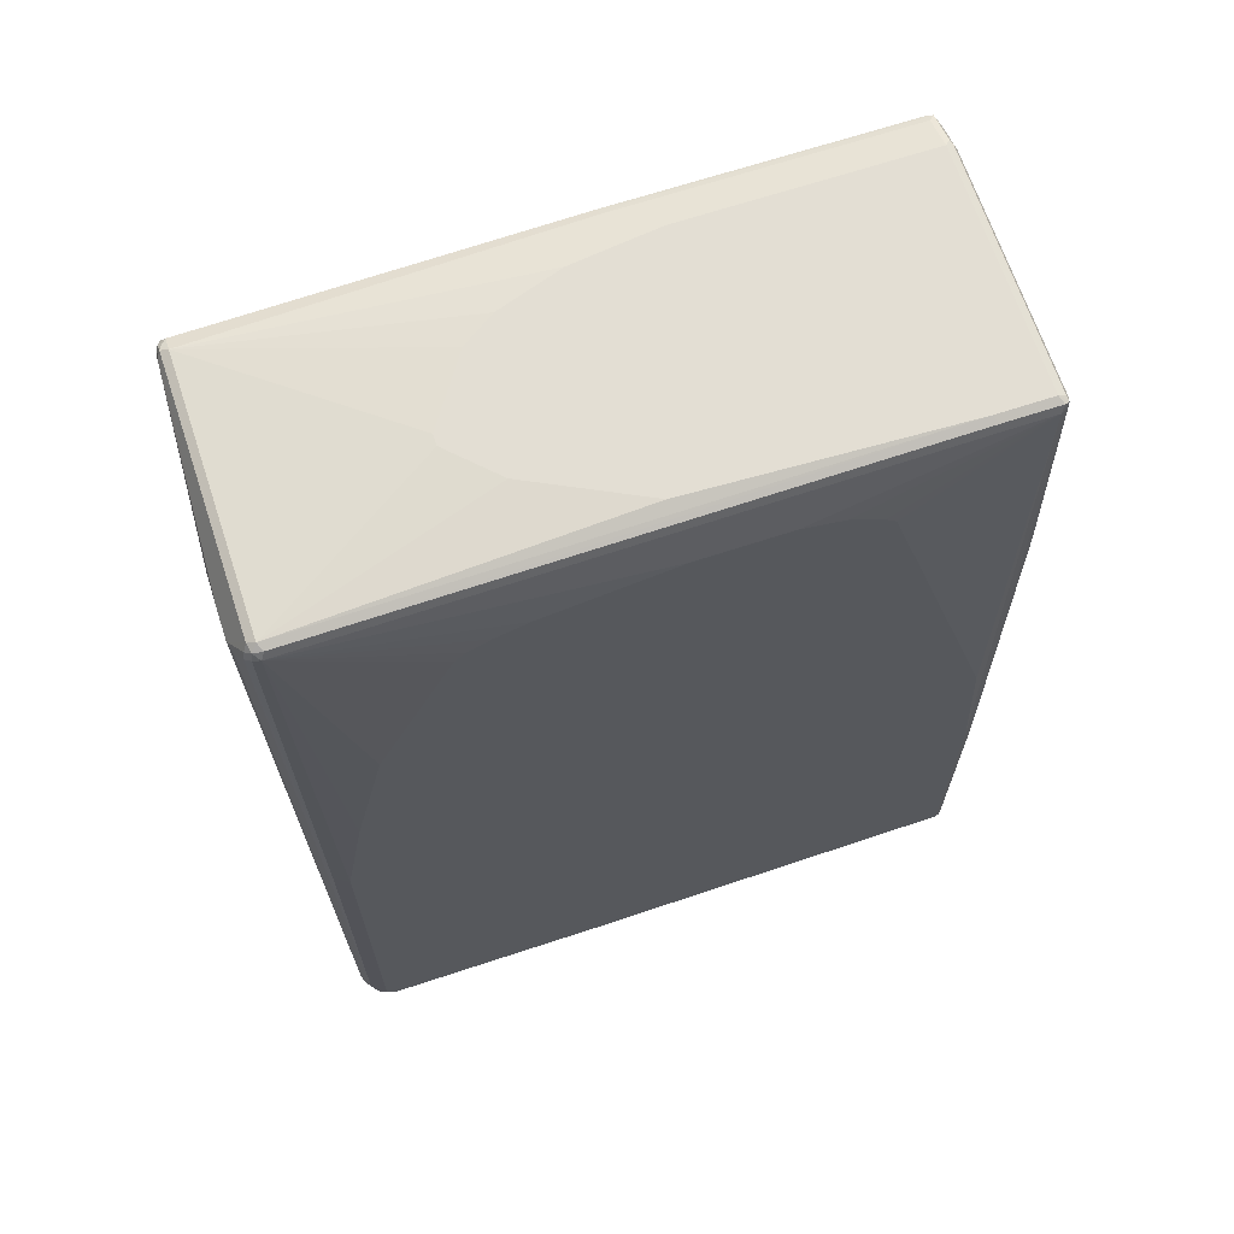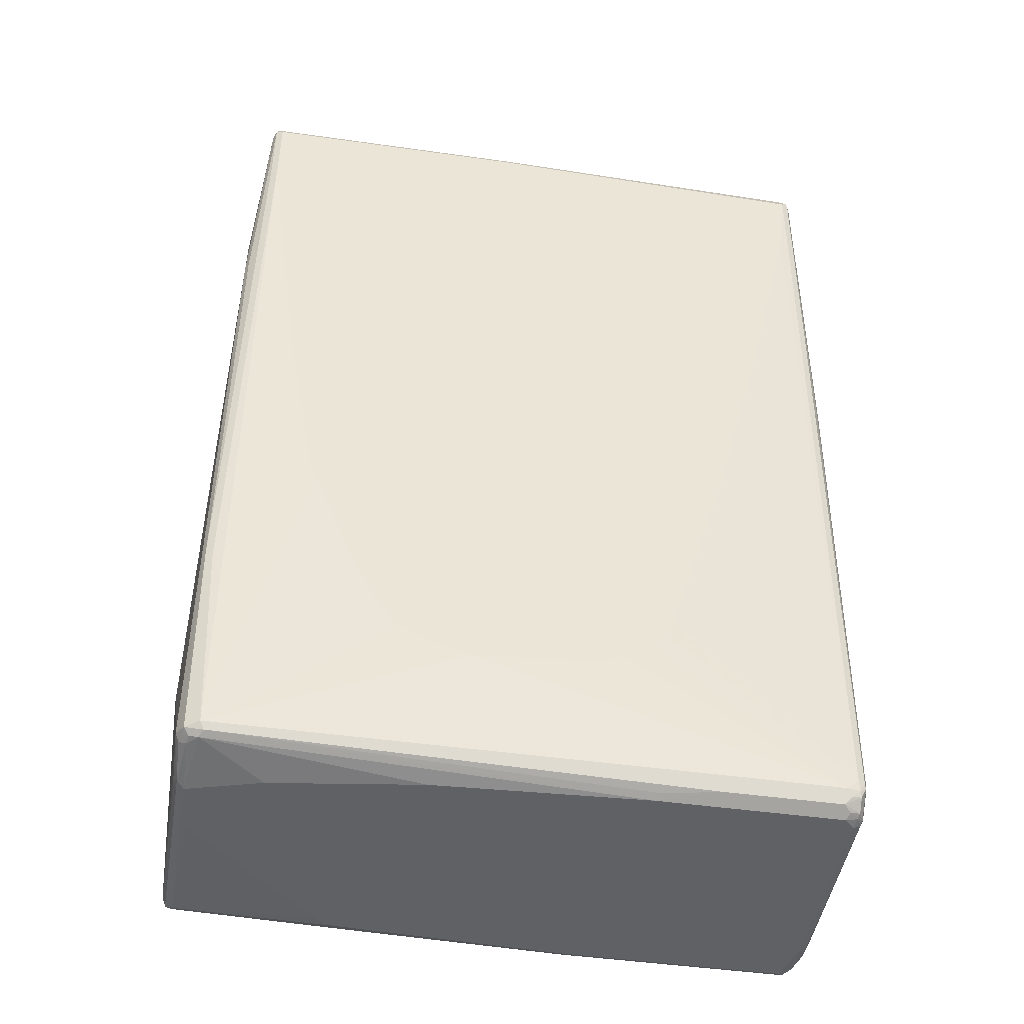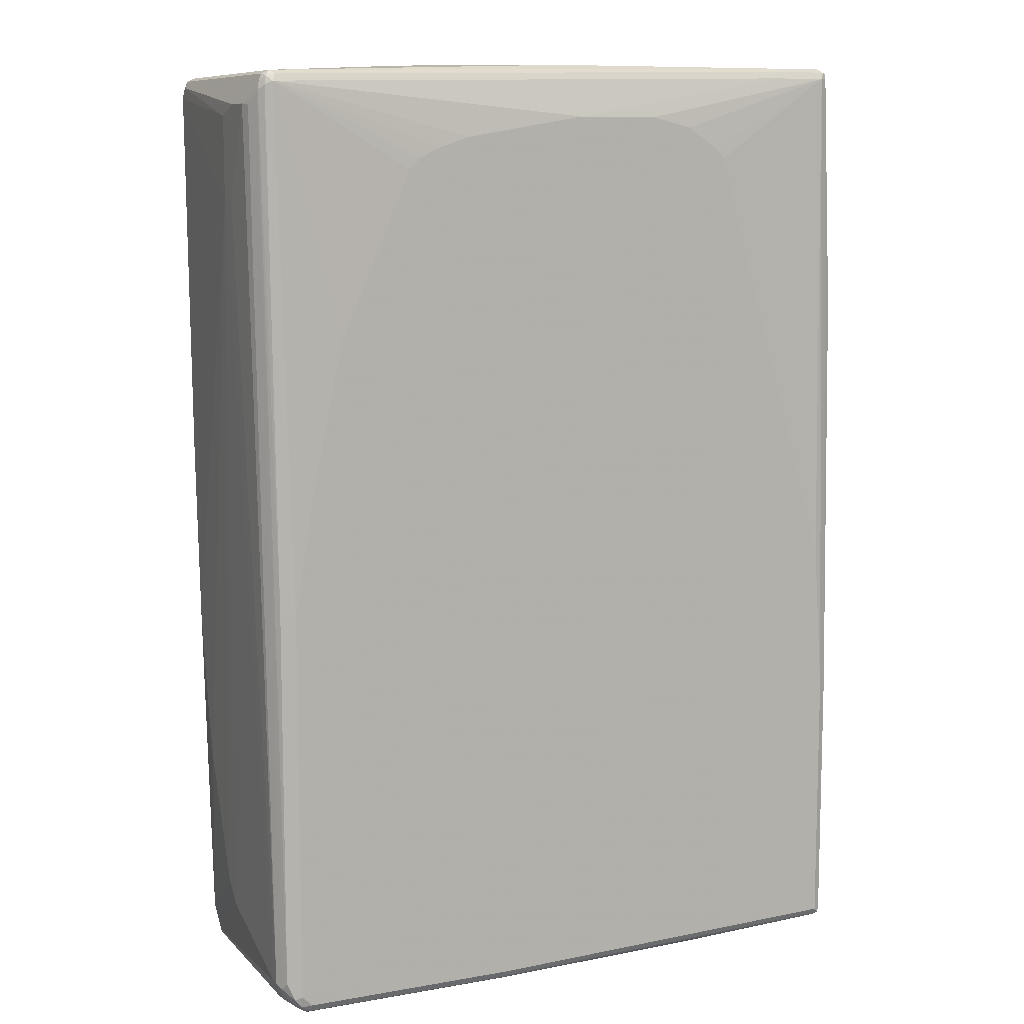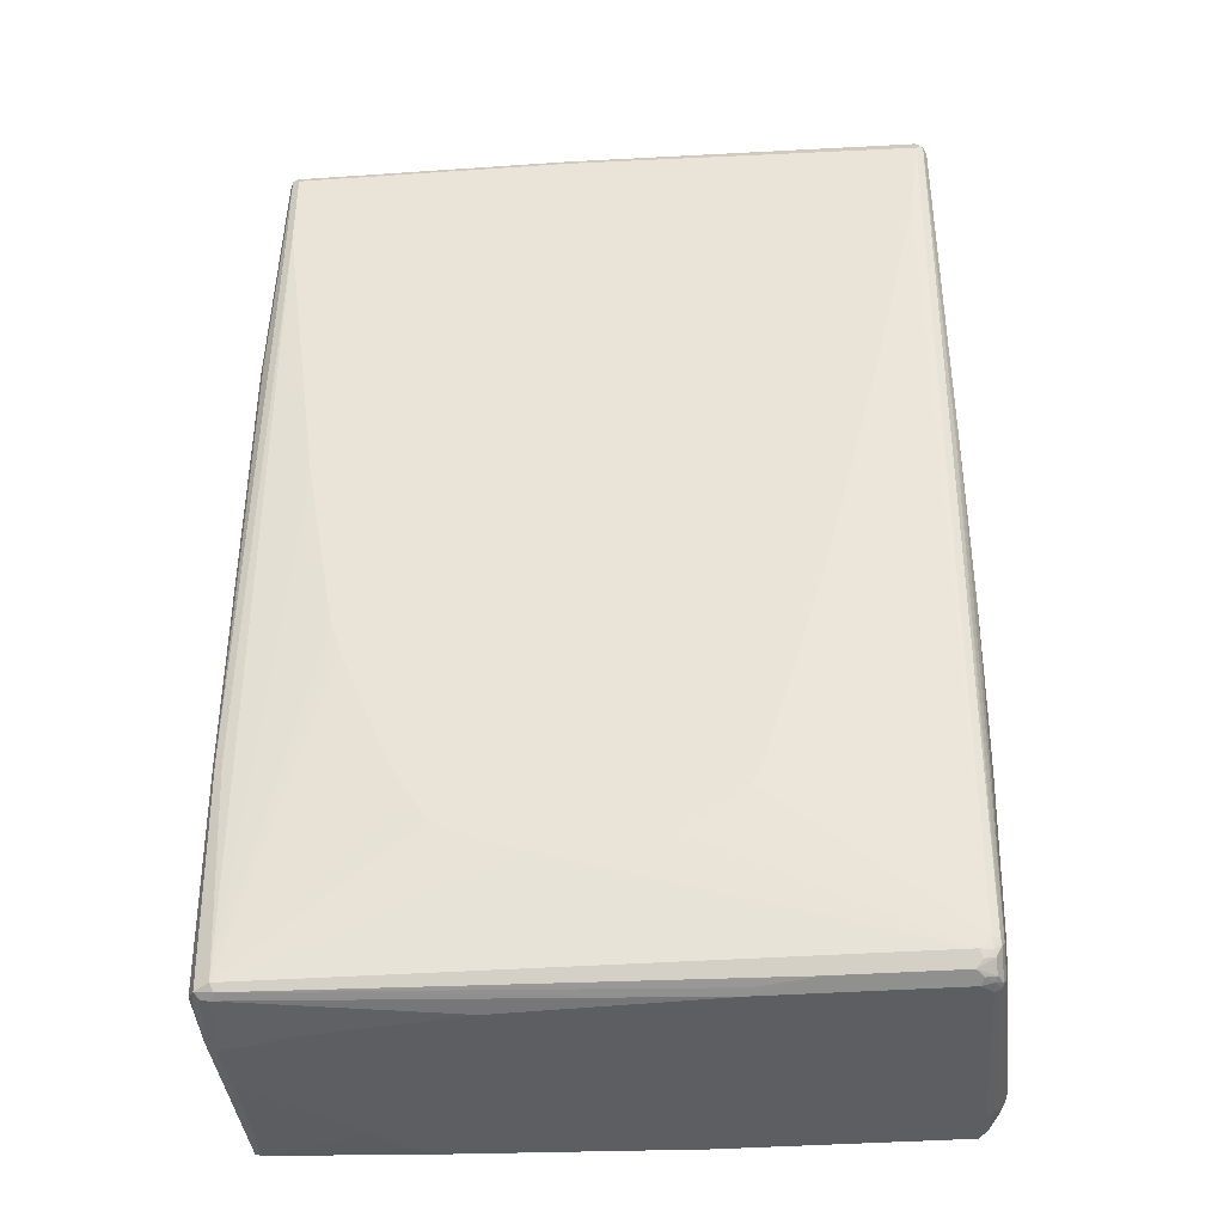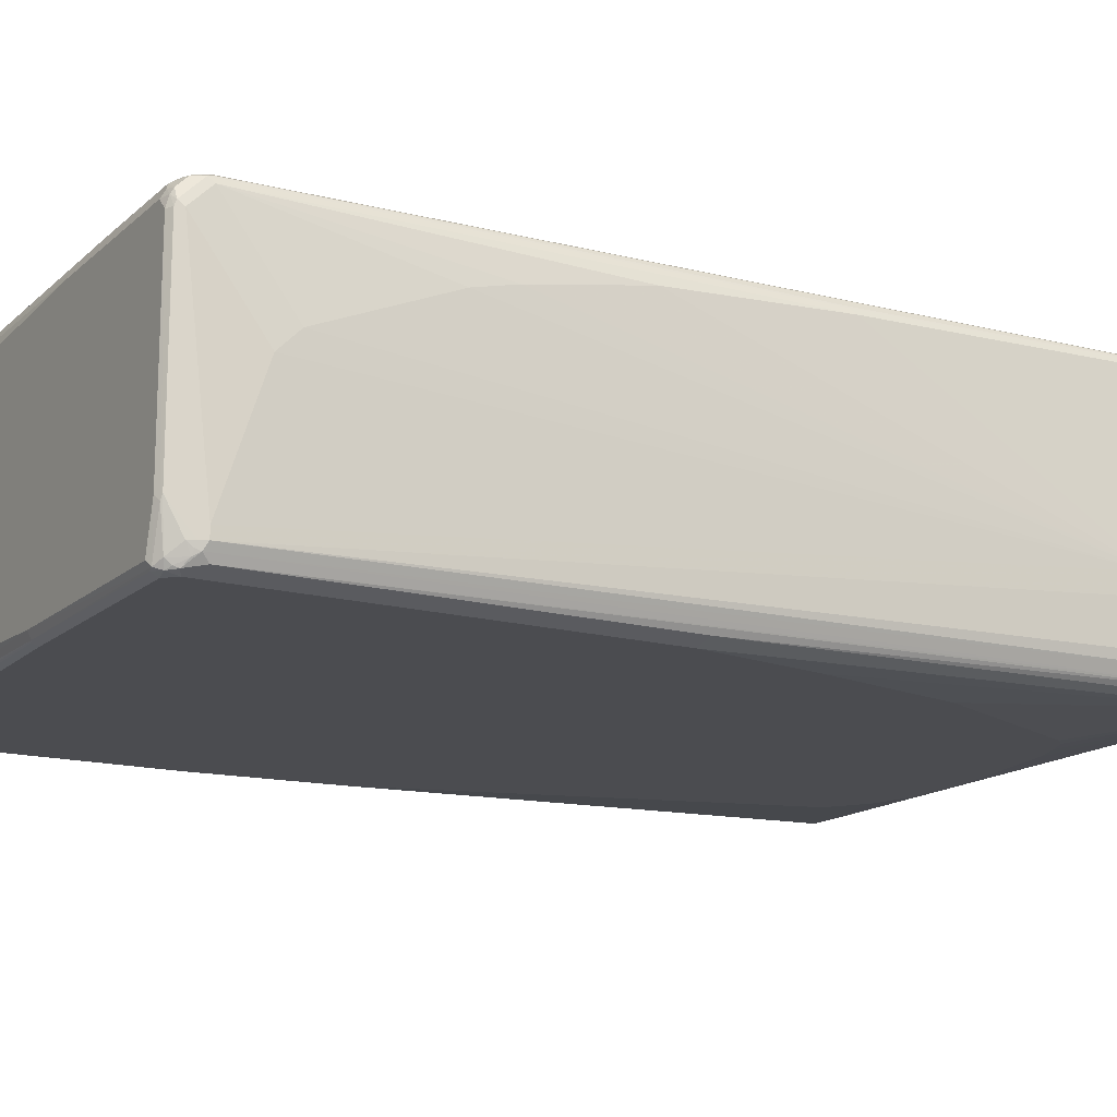
<metadata>
{"format":"obj","ext":"obj","renderer":"f3d","projection":"perspective","resolution":1024,"background":"white","views":[{"elev":67.2,"azim":161.7,"up":"+Y"},{"elev":-46.3,"azim":-9.2,"up":"+Y"},{"elev":9.6,"azim":155.3,"up":"+Y"},{"elev":-39.0,"azim":4.9,"up":"+Y"},{"elev":-15.2,"azim":59.7,"up":"+Z"}]}
</metadata>
<code>
v 0.5633 0.7392 -0.176
v 0.5589 0.737 -0.1936
v 0.5545 0.7481 -0.2024
v 0.5457 0.7744 -0.2112
v 0.5398 0.7862 -0.2053
v 0.5633 0.7392 -0.1232
v 0.5633 0.5809 -0.1056
v 0.5457 -0.7568 -0.2112
v 0.5545 0.735 -0.2024
v 0.5501 0.7415 -0.2112
v 0.5398 -0.7627 -0.223
v 0.5486 0.7598 -0.2142
v 0.5398 0.7686 -0.223
v 0.5369 0.7833 -0.22
v 0.5398 0.7862 0.2171
v 0.528 0.792 -0.2112
v 0.5633 0.7216 -0.0704
v 0.5457 0.7744 0.2112
v 0.5633 0.5809 -0.0704
v 0.5457 -0.7568 -0.1936
v 0.5413 -0.7657 -0.1848
v 0.5398 -0.7686 -0.2112
v 0.5369 -0.7702 -0.22
v 0.5339 -0.751 -0.2347
v 0.5324 -0.7724 -0.2288
v 0.5222 -0.7803 -0.2406
v 0.5339 -0.09972 -0.2347
v 0.528 0.7744 -0.2288
v 0.5222 0.7862 -0.223
v 0.5369 0.7833 0.2244
v 0.5413 0.7744 0.231
v 0.528 0.792 0.2112
v -0.4225 0.8098 -0.2112
v 0 0.8098 -0.1936
v 0.1408 0.8098 -0.1232
v 0.176 0.8098 -0.1056
v 0.2288 0.8098 -0.05278
v 0.2464 0.8098 -0.03517
v 0.5457 0.7568 0.2288
v 0.5457 0.1232 0.2112
v 0.5457 -0.176 0.1936
v 0.5457 -0.3695 0.1584
v 0.5457 -0.4401 0.1408
v 0.5457 -0.6513 0.05278
v 0.5457 -0.6864 0.01756
v 0.5457 -0.704 -0.03517
v 0.5457 -0.7392 -0.1408
v 0.528 -0.792 0.176
v 0.5236 -0.8009 0.1848
v 0.5222 -0.8038 -0.1584
v 0.5339 -0.7803 -0.2112
v 0.5163 -0.7979 -0.2288
v 0.5192 -0.7877 -0.2376
v 0.5105 -0.7744 -0.2465
v 0.5105 -0.7942 -0.242
v 0.5105 -0.1056 -0.2465
v 0.4752 0.1056 -0.2465
v 0.4225 0.3519 -0.2465
v 0.2992 0.6337 -0.2465
v 0.2817 0.6513 -0.2465
v 0.2464 0.6688 -0.2465
v 0.1935 0.6864 -0.2465
v -0.01754 0.7216 -0.2465
v -0.4225 0.792 -0.2288
v -0.4283 0.8038 -0.223
v 0.528 0.7803 0.2347
v 0.5369 0.7657 0.242
v 0.5398 0.7568 0.2406
v 0.2464 0.8098 -0.01756
v 0.176 0.8098 0.08801
v 0.1232 0.8098 0.1232
v 0.01754 0.8098 0.1584
v -0.1232 0.8098 0.176
v -0.05272 0.792 0.2288
v -0.5105 0.8098 -0.2112
v 0.5413 0.7481 0.2376
v 0.5413 0.1143 0.22
v 0.528 -0.7568 0.2112
v 0.5149 -0.7833 0.22
v 0.5149 -0.8009 0.2024
v 0.5127 -0.8053 0.1936
v 0.5222 -0.8038 0.176
v 0.5236 -0.7657 0.22
v 0.5192 -0.8053 -0.1672
v 0.5017 -0.8053 -0.2376
v 0.4929 -0.792 -0.2465
v 0.4929 -0.8038 -0.2406
v -0.1584 0.7216 -0.2465
v -0.5105 0.792 -0.2288
v -0.5163 0.8038 -0.223
v -0.05272 0.7862 0.2406
v -0.044 0.7833 0.242
v -0.05272 0.7744 0.2465
v 0.528 0.7568 0.2465
v 0.5105 -0.7568 0.2288
v 0.5222 -0.7568 0.223
v 0.5398 0.1232 0.223
v -0.5105 0.8098 0.176
v -0.5105 0.792 0.2288
v -0.1144 0.7877 0.2376
v -0.5236 0.8009 -0.22
v -0.5222 0.8038 -0.2112
v -0.5192 0.8053 0.044
v 0.4987 -0.7862 0.223
v 0.487 -0.7979 0.2171
v 0.5127 -0.7744 0.2244
v 0.4987 -0.8038 0.2053
v 0.4929 -0.8098 0.1936
v 0.5105 -0.8098 0.176
v 0.5105 -0.8098 -0.1584
v 0.4929 -0.8098 -0.2288
v 0.1232 -0.8098 -0.2288
v 0.1232 -0.8038 -0.2406
v 0.1144 -0.8009 -0.242
v 0.1232 -0.792 -0.2465
v -0.2288 0.704 -0.2465
v -0.5222 0.792 -0.223
v -0.2817 0.6688 -0.2465
v -0.2992 0.6513 -0.2465
v -0.5105 -0.07039 -0.2465
v -0.528 -0.3343 -0.2465
v -0.5398 -0.3343 -0.2406
v -0.5105 0.7862 0.2406
v -0.2376 0.7833 0.242
v -0.5105 0.7744 0.2465
v 0.5105 0.6161 0.2465
v 0.352 -0.05279 0.2465
v 0.3344 -0.1232 0.2465
v 0.2288 -0.4753 0.2465
v 0.2112 -0.5105 0.2465
v 0.4929 -0.7744 0.2288
v 0.44 0.2992 0.2465
v 0.4225 0.2288 0.2465
v -0.5192 0.8053 0.1848
v -0.5192 0.7877 0.2376
v -0.5236 0.8009 0.09679
v -0.5413 0.396 -0.22
v -0.528 0.792 -0.2112
v -0.5222 0.8038 0.176
v 0.2934 -0.7979 0.2171
v 0.1935 -0.8098 0.1936
v -0.264 -0.8098 -0.2112
v -0.264 -0.7979 -0.2347
v -0.528 -0.7862 -0.2406
v -0.5369 -0.7833 -0.242
v -0.528 -0.7744 -0.2465
v -0.5398 0.3871 -0.223
v -0.5398 -0.7744 -0.2406
v -0.5457 -0.3343 -0.2288
v -0.5413 -0.3256 -0.2376
v -0.5222 0.7803 0.2406
v -0.5105 0.6337 0.2465
v 0.1935 -0.5281 0.2465
v 0.1408 -0.5633 0.2465
v 0.1055 -0.5809 0.2465
v -0.1055 -0.5985 0.2465
v -0.5105 -0.7744 0.2288
v -0.5222 0.7862 0.2288
v -0.528 0.7744 0.2288
v -0.528 0.792 0.176
v -0.5457 0.3871 -0.2112
v -0.5457 0.5457 -0.1056
v -0.5457 0.5985 -0.05278
v -0.5457 0.6161 -0.01756
v 0.1995 -0.8038 0.2053
v -0.5045 -0.7862 0.223
v -0.1584 -0.8098 0.176
v -0.5105 -0.792 0.2112
v -0.2992 -0.8098 -0.1936
v -0.528 -0.792 -0.2288
v -0.5398 -0.7862 -0.2347
v -0.5457 -0.7744 -0.2288
v -0.5633 -0.5281 -0.03517
v -0.5398 0.3578 0.223
v -0.5222 0.6395 0.2406
v -0.44 0.1056 0.2465
v -0.5398 -0.4166 0.223
v -0.528 -0.4225 0.2288
v -0.1584 -0.5809 0.2465
v -0.5339 -0.7803 0.2171
v -0.5192 -0.7833 0.22
v -0.2288 -0.5457 0.2465
v -0.264 -0.4929 0.2465
v -0.2817 -0.4577 0.2465
v -0.2992 -0.4225 0.2465
v -0.3697 -0.2464 0.2465
v -0.3872 -0.1936 0.2465
v -0.5457 0.6161 0.0704
v -0.5457 0.5985 0.1056
v -0.5457 0.5809 0.1232
v -0.5457 0.4401 0.1936
v -0.5457 0.3519 0.2112
v -0.4049 -0.8098 0.1408
v -0.5252 -0.7892 0.2083
v -0.528 -0.792 0.1936
v -0.5252 -0.8068 0.1027
v -0.3168 -0.8098 -0.176
v -0.5369 -0.8009 0.0924
v -0.352 -0.8098 -0.1408
v -0.5192 -0.8053 0.008781
v -0.5413 -0.792 0.08579
v -0.5427 -0.7892 0.1027
v -0.5457 -0.7744 0.1936
v -0.5633 -0.5281 -0.01756
v -0.5457 -0.4225 0.2112
v -0.5369 -0.7833 0.2024
v -0.4049 -0.8098 0.08801
v -0.5398 -0.7862 0.1877
v -0.5369 -0.8009 0.1144
v -0.3697 -0.8098 -0.1056
v -0.3872 -0.8098 -0.05278
f 1 2 3
f 108 169 142
f 108 197 169
f 108 199 197
f 108 210 199
f 108 211 210
f 108 207 211
f 108 193 207
f 108 167 193
f 108 141 167
f 105 108 107
f 108 142 112
f 105 141 108
f 104 140 105
f 104 166 140
f 104 157 166
f 104 131 157
f 104 106 131
f 102 134 103
f 102 139 134
f 101 160 136
f 101 138 160
f 101 161 138
f 105 140 141
f 101 137 161
f 108 112 111
f 108 110 109
f 131 154 155
f 131 153 154
f 125 175 152
f 125 151 175
f 125 135 151
f 123 125 124
f 123 135 125
f 122 137 147
f 122 150 137
f 122 149 150
f 108 111 110
f 122 172 149
f 121 148 122
f 121 146 148
f 117 122 147
f 114 146 115
f 114 145 146
f 113 145 114
f 113 144 145
f 113 143 144
f 112 143 113
f 112 142 143
f 122 148 172
f 131 155 156
f 101 147 137
f 101 139 102
f 93 182 179
f 93 183 182
f 93 184 183
f 93 185 184
f 93 186 185
f 93 187 186
f 93 176 187
f 93 152 176
f 93 125 152
f 92 125 93
f 93 179 156
f 92 124 125
f 91 100 135
f 91 124 92
f 91 123 124
f 89 122 117
f 89 121 122
f 89 120 121
f 89 119 120
f 89 118 119
f 89 116 118
f 89 101 90
f 91 135 123
f 101 117 147
f 93 156 155
f 93 154 153
f 101 136 139
f 98 135 99
f 98 134 135
f 95 133 127
f 95 132 133
f 95 126 132
f 95 106 96
f 95 131 106
f 95 153 131
f 95 130 153
f 93 155 154
f 95 129 130
f 95 127 128
f 94 126 95
f 93 126 94
f 93 132 126
f 93 133 132
f 93 127 133
f 93 128 127
f 93 129 128
f 93 130 129
f 93 153 130
f 95 128 129
f 131 156 157
f 134 139 158
f 134 158 135
f 174 192 205
f 172 204 173
f 172 203 204
f 172 202 203
f 172 201 202
f 171 201 172
f 171 198 201
f 170 196 198
f 170 200 196
f 170 199 200
f 174 205 177
f 170 197 199
f 169 197 170
f 168 196 193
f 168 195 196
f 168 194 195
f 167 168 193
f 166 194 168
f 166 181 194
f 164 204 188
f 164 173 204
f 163 173 164
f 170 198 171
f 162 173 163
f 177 205 180
f 180 203 206
f 203 209 208
f 202 209 203
f 199 210 200
f 198 202 201
f 198 209 202
f 196 209 198
f 196 211 207
f 196 210 211
f 196 200 210
f 195 208 209
f 177 180 178
f 195 209 196
f 194 206 208
f 193 196 207
f 192 204 205
f 191 204 192
f 190 204 191
f 189 204 190
f 188 204 189
f 180 205 203
f 180 194 181
f 180 206 194
f 194 208 195
f 161 173 162
f 159 191 192
f 159 190 191
f 145 170 171
f 144 170 145
f 142 144 143
f 142 170 144
f 142 169 170
f 141 168 167
f 141 166 168
f 141 165 166
f 140 166 165
f 140 165 141
f 145 171 148
f 139 159 158
f 138 161 162
f 138 188 160
f 138 164 188
f 138 163 164
f 138 162 163
f 137 149 161
f 137 150 149
f 136 160 139
f 135 159 151
f 135 158 159
f 139 160 159
f 145 148 146
f 148 171 172
f 149 172 173
f 159 189 190
f 159 188 189
f 159 160 188
f 157 187 176
f 157 186 187
f 157 185 186
f 157 184 185
f 157 183 184
f 157 182 183
f 157 179 182
f 157 181 166
f 157 180 181
f 157 178 180
f 156 179 157
f 152 157 176
f 152 178 157
f 152 177 178
f 152 175 177
f 151 177 175
f 151 174 177
f 151 192 174
f 151 159 192
f 149 173 161
f 89 117 101
f 88 116 89
f 87 113 114
f 86 114 115
f 24 56 27
f 24 54 56
f 24 26 54
f 23 51 25
f 22 50 51
f 22 51 23
f 21 50 22
f 21 49 50
f 20 49 21
f 20 48 49
f 25 51 52
f 20 47 48
f 19 46 47
f 19 45 46
f 19 44 45
f 19 43 44
f 19 42 43
f 19 41 42
f 19 40 41
f 19 39 40
f 18 31 39
f 17 39 19
f 19 47 20
f 17 18 39
f 25 52 53
f 26 53 55
f 32 72 73
f 32 71 72
f 32 70 71
f 32 69 70
f 31 66 67
f 31 68 39
f 31 67 68
f 30 32 66
f 30 66 31
f 29 65 33
f 25 53 26
f 28 56 57
f 28 64 65
f 28 63 64
f 28 62 63
f 28 61 62
f 28 60 61
f 28 59 60
f 28 58 59
f 28 57 58
f 27 56 28
f 26 55 54
f 28 65 29
f 16 29 33
f 16 69 32
f 16 38 69
f 6 15 18
f 5 32 15
f 5 16 32
f 5 14 16
f 4 14 5
f 4 13 14
f 4 12 13
f 3 12 4
f 3 10 12
f 2 11 9
f 6 18 17
f 2 8 11
f 2 9 10
f 1 8 2
f 1 7 8
f 1 19 7
f 1 17 19
f 1 6 17
f 1 15 6
f 1 5 15
f 1 4 5
f 1 3 4
f 2 10 3
f 7 19 20
f 7 20 8
f 8 20 21
f 16 37 38
f 16 36 37
f 16 35 36
f 16 34 35
f 16 33 34
f 15 32 30
f 15 31 18
f 15 30 31
f 14 28 29
f 14 29 16
f 13 27 28
f 13 28 14
f 12 27 13
f 12 24 27
f 11 26 24
f 11 25 26
f 11 23 25
f 10 24 12
f 10 11 24
f 9 11 10
f 8 23 11
f 8 22 23
f 8 21 22
f 32 73 74
f 203 208 206
f 32 74 91
f 33 65 90
f 74 135 100
f 74 99 135
f 73 99 74
f 73 98 99
f 68 77 76
f 68 97 77
f 68 96 97
f 68 95 96
f 68 94 95
f 67 92 93
f 74 100 91
f 67 94 68
f 66 92 67
f 66 91 92
f 64 90 65
f 64 89 90
f 63 89 64
f 63 88 89
f 55 87 86
f 55 85 87
f 54 57 56
f 54 58 57
f 67 93 94
f 54 59 58
f 75 90 101
f 75 102 103
f 86 87 114
f 85 113 87
f 85 112 113
f 85 111 112
f 85 110 111
f 84 110 85
f 84 109 110
f 83 96 106
f 82 109 84
f 81 107 108
f 75 101 102
f 81 109 82
f 80 107 81
f 80 105 107
f 79 106 104
f 79 83 106
f 79 105 80
f 79 104 105
f 77 96 83
f 77 97 96
f 75 134 98
f 75 103 134
f 81 108 109
f 54 60 59
f 54 61 60
f 54 62 61
f 44 78 48
f 43 78 44
f 42 78 43
f 41 78 42
f 40 78 41
f 40 83 78
f 40 77 83
f 39 77 40
f 39 76 77
f 39 68 76
f 44 48 45
f 33 35 34
f 33 37 36
f 33 38 37
f 33 69 38
f 33 70 69
f 33 71 70
f 33 72 71
f 33 73 72
f 33 98 73
f 33 75 98
f 33 90 75
f 33 36 35
f 45 48 46
f 46 48 47
f 48 78 49
f 54 63 62
f 54 88 63
f 54 116 88
f 54 118 116
f 54 119 118
f 54 120 119
f 54 121 120
f 54 146 121
f 54 115 146
f 54 86 115
f 54 55 86
f 52 85 55
f 52 84 85
f 52 55 53
f 50 84 52
f 50 82 84
f 50 52 51
f 49 83 79
f 49 78 83
f 49 82 50
f 49 81 82
f 49 80 81
f 49 79 80
f 32 91 66
f 203 205 204

</code>
